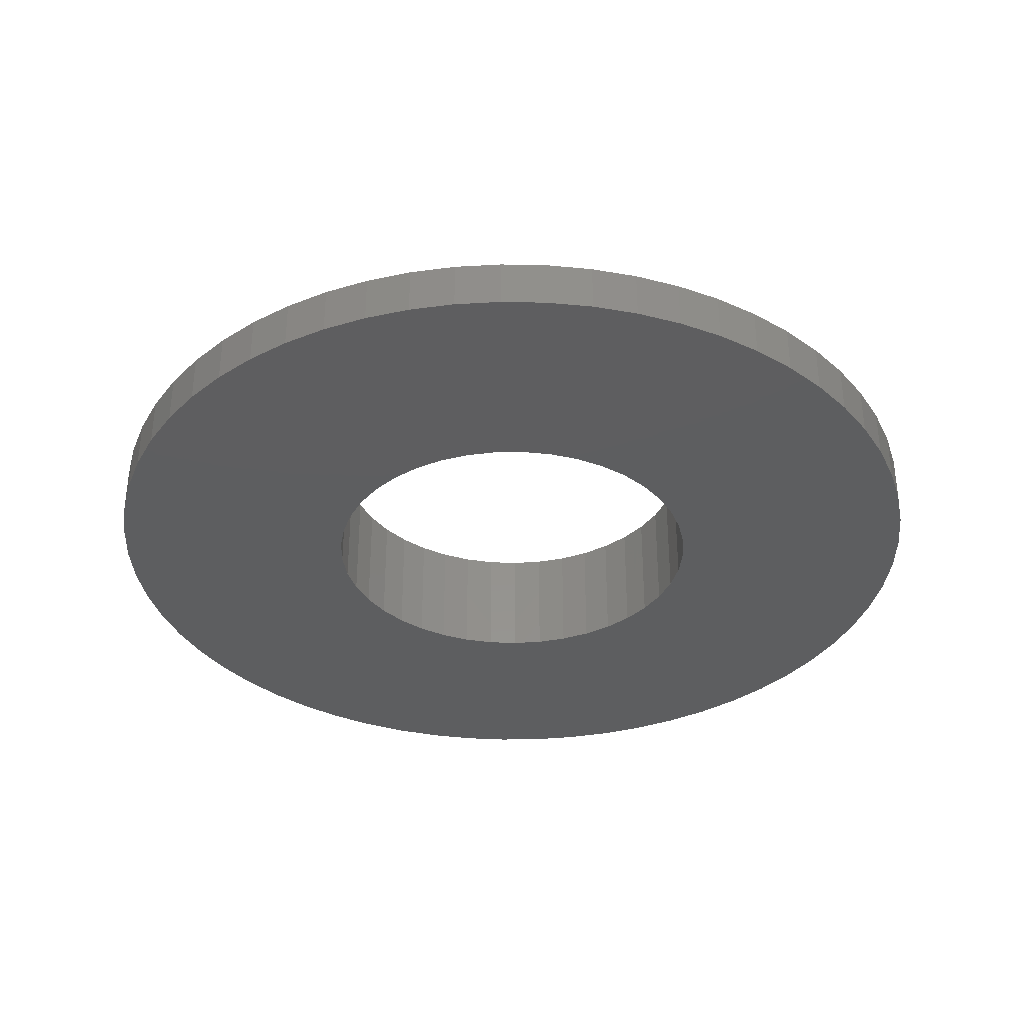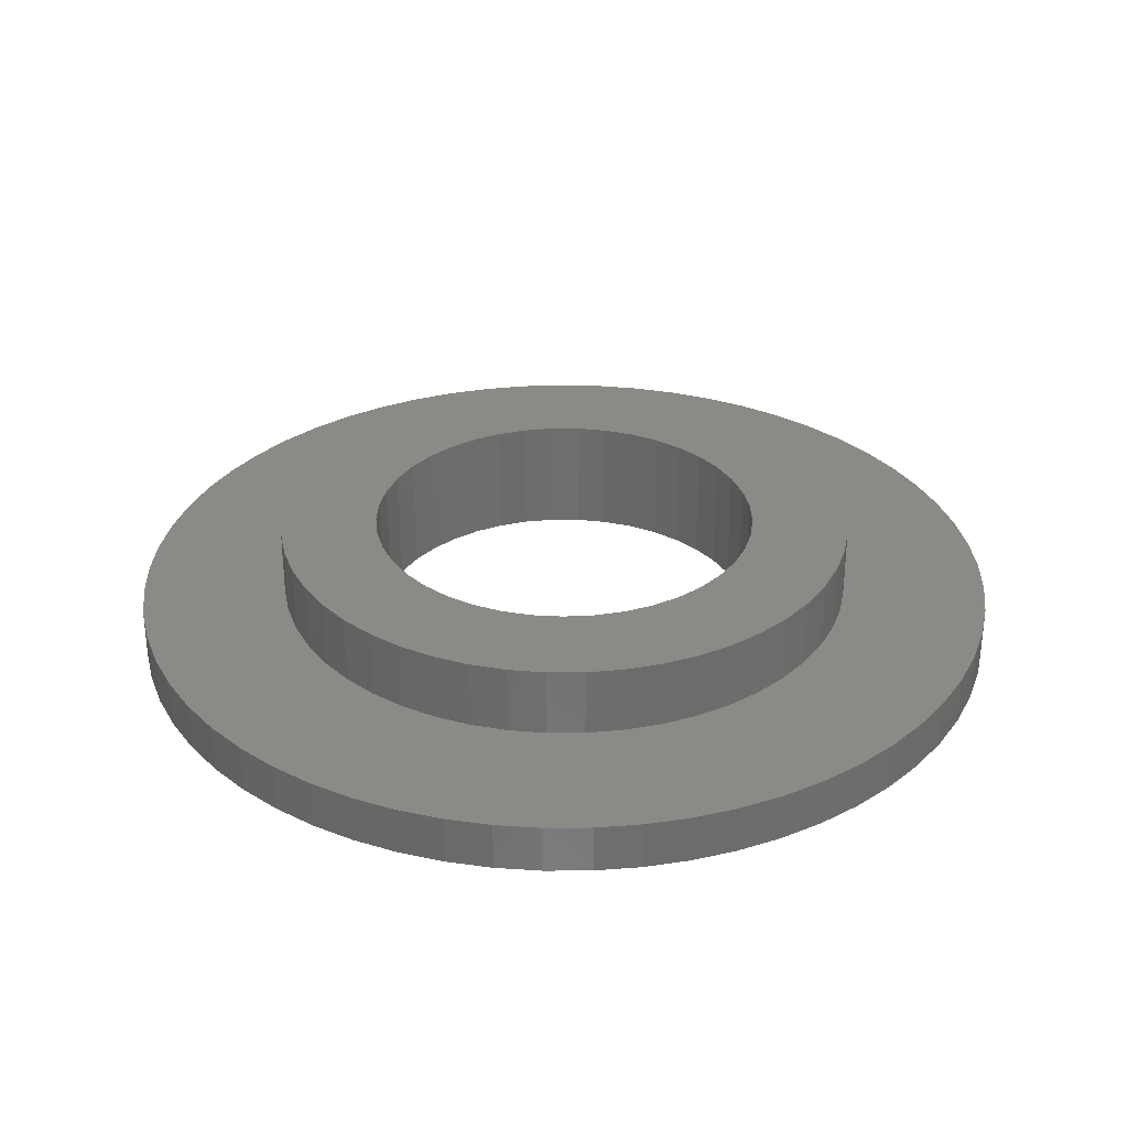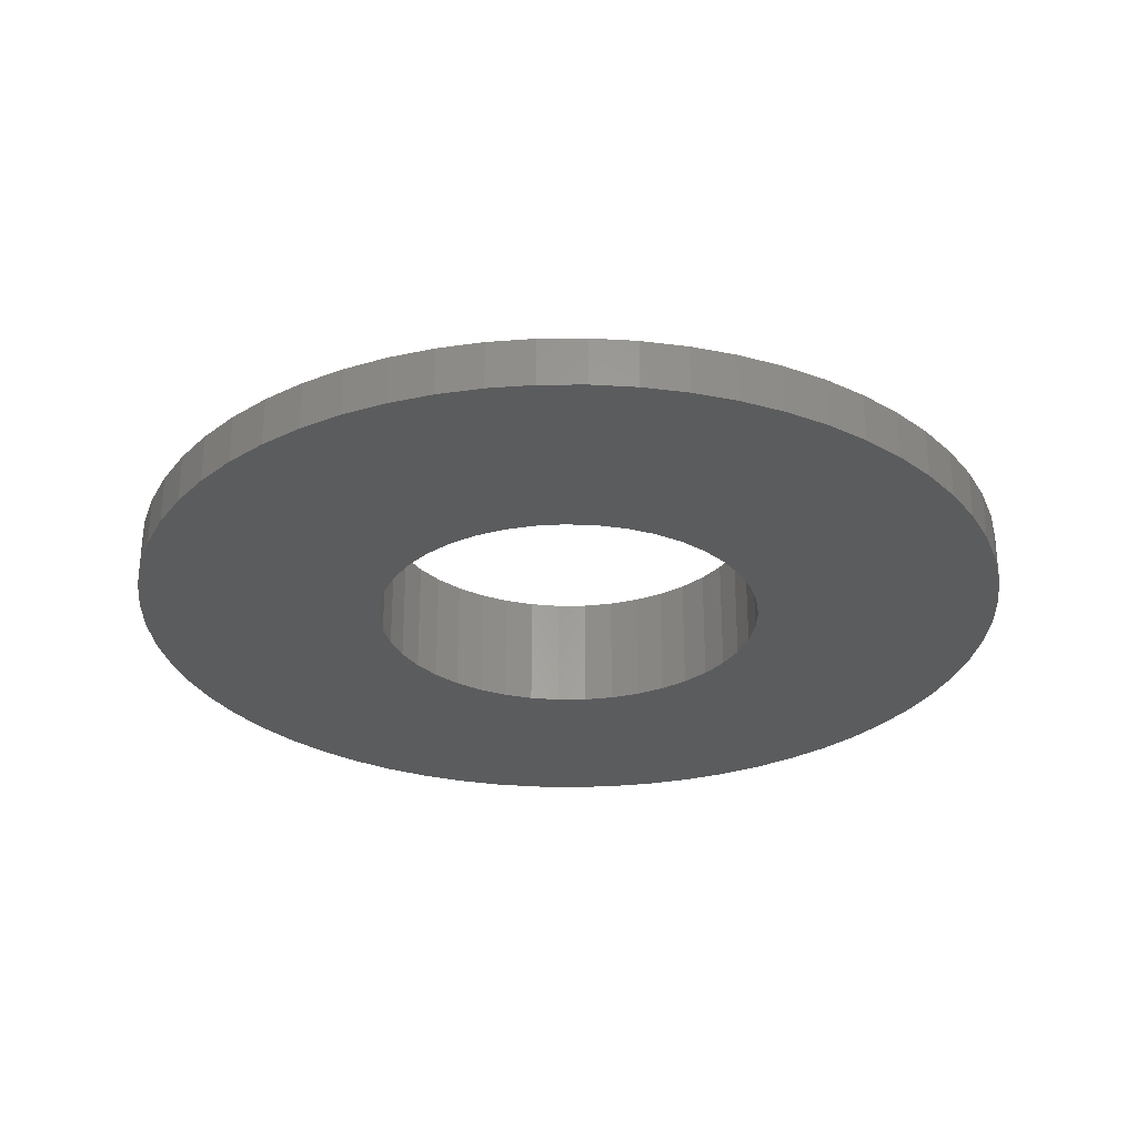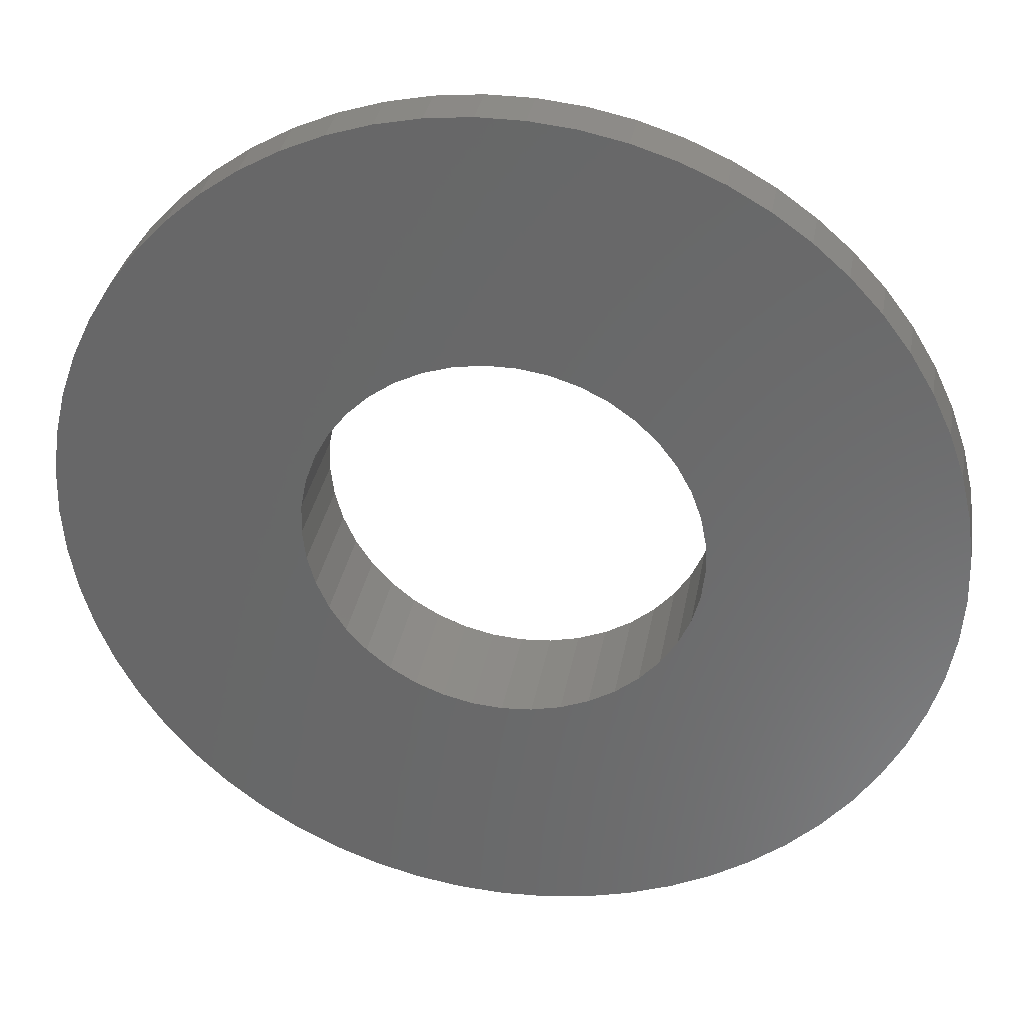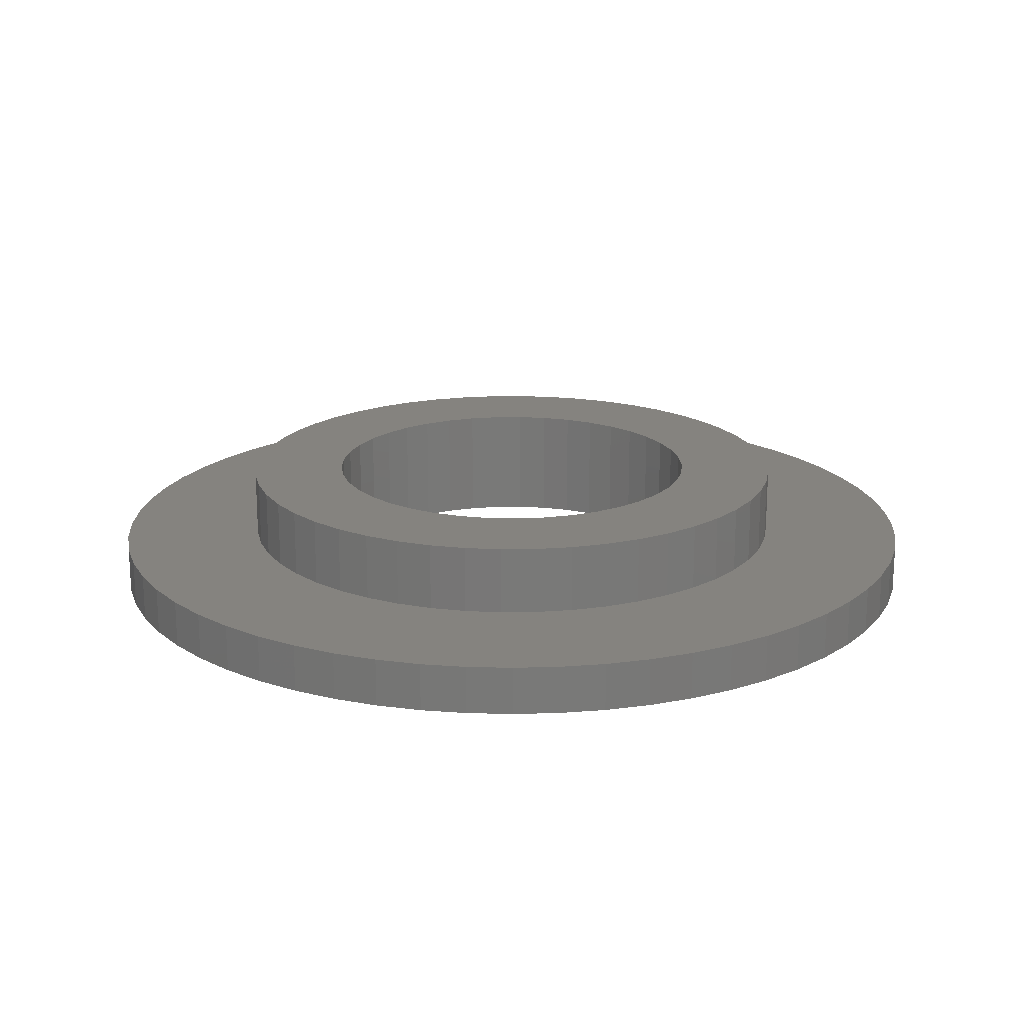
<metadata>
{"format":"stl","ext":"stl","renderer":"f3d","projection":"perspective","resolution":1024,"background":"white","views":[{"elev":-35.0,"azim":-42.8,"up":"+Y"},{"elev":31.1,"azim":-83.1,"up":"+Y"},{"elev":-28.7,"azim":-152.7,"up":"+Y"},{"elev":33.3,"azim":10.0,"up":"+Z"},{"elev":18.6,"azim":38.2,"up":"+Y"}]}
</metadata>
<code>
# stl→obj: 304 verts, 608 faces
v 3029 31 3944
v 3029 75 3944
v 3052 31 3949
v 3052 75 3949
v 3074 31 3956
v 3074 75 3956
v 3096 31 3966
v 3096 75 3966
v 3115 31 3979
v 3115 75 3979
v 3134 31 3994
v 3134 75 3994
v 3150 31 4011
v 3150 75 4011
v 3164 31 4030
v 3164 75 4030
v 3175 31 4050
v 3175 75 4050
v 3184 31 4072
v 3184 75 4072
v 3189 31 4095
v 3189 75 4095
v 3192 31 4118
v 3192 75 4118
v 3192 31 4142
v 3192 75 4142
v 3189 31 4165
v 3189 75 4165
v 3184 31 4188
v 3184 75 4188
v 3175 31 4210
v 3175 75 4210
v 3164 31 4231
v 3164 75 4231
v 3150 31 4250
v 3150 75 4250
v 3134 31 4267
v 3134 75 4267
v 3115 31 4282
v 3115 75 4282
v 3096 31 4295
v 3096 75 4295
v 3074 31 4305
v 3074 75 4305
v 3052 31 4312
v 3052 75 4312
v 3029 31 4316
v 3029 75 4316
v 3005 31 4318
v 3005 75 4318
v 2982 31 4316
v 2982 75 4316
v 2959 31 4312
v 2959 75 4312
v 2936 31 4305
v 2936 75 4305
v 2915 31 4295
v 2915 75 4295
v 2895 31 4282
v 2895 75 4282
v 2877 31 4267
v 2877 75 4267
v 2861 31 4250
v 2861 75 4250
v 2847 31 4231
v 2847 75 4231
v 2836 31 4210
v 2836 75 4210
v 2827 31 4188
v 2827 75 4188
v 2821 31 4165
v 2821 75 4165
v 2818 31 4142
v 2818 75 4142
v 2818 31 4118
v 2818 75 4118
v 2821 31 4095
v 2821 75 4095
v 2827 31 4072
v 2827 75 4072
v 2836 31 4050
v 2836 75 4050
v 2847 31 4030
v 2847 75 4030
v 2861 31 4011
v 2861 75 4011
v 2877 31 3994
v 2877 75 3994
v 2895 31 3979
v 2895 75 3979
v 2915 31 3966
v 2915 75 3966
v 2936 31 3956
v 2936 75 3956
v 2959 31 3949
v 2959 75 3949
v 2982 31 3944
v 2982 75 3944
v 3005 31 3943
v 3005 75 3943
v 3091 31 3863
v 3063 31 3855
v 3034 31 3851
v 3005 31 3849
v 2976 31 3851
v 3211 31 3939
v 3191 31 3919
v 3168 31 3901
v 3144 31 3886
v 3118 31 3873
v 2854 31 4367
v 2880 31 4382
v 2906 31 4393
v 2934 31 4402
v 2962 31 4408
v 3156 31 4367
v 3180 31 4351
v 3201 31 4331
v 3221 31 4310
v 3238 31 4287
v 2991 31 4411
v 3020 31 4411
v 3048 31 4408
v 3077 31 4402
v 3104 31 4393
v 3131 31 4382
v 2745 31 4236
v 2757 31 4262
v 2772 31 4287
v 2789 31 4310
v 2809 31 4331
v 2831 31 4351
v 2799 31 3939
v 2780 31 3962
v 2764 31 3986
v 2751 31 4011
v 2740 31 4038
v 2948 31 3855
v 2920 31 3863
v 2893 31 3873
v 2867 31 3886
v 2842 31 3901
v 2820 31 3919
v 3284 31 4094
v 3279 31 4066
v 3271 31 4038
v 3260 31 4011
v 3246 31 3986
v 3230 31 3962
v 2732 31 4066
v 2727 31 4094
v 2724 31 4123
v 2725 31 4152
v 2729 31 4181
v 2735 31 4209
v 3253 31 4262
v 3266 31 4236
v 3275 31 4209
v 3282 31 4181
v 3285 31 4152
v 3286 31 4123
v 3061 75 4018
v 3043 75 4011
v 3024 75 4007
v 3005 75 4005
v 2986 75 4007
v 2967 75 4011
v 2996 75 4255
v 3015 75 4255
v 3034 75 4252
v 3052 75 4246
v 3069 75 4238
v 3085 75 4227
v 2912 75 4213
v 2926 75 4227
v 2941 75 4238
v 2958 75 4246
v 2977 75 4252
v 3126 75 4163
v 3129 75 4145
v 3130 75 4125
v 3128 75 4106
v 3123 75 4088
v 3115 75 4070
v 3099 75 4213
v 3110 75 4198
v 3119 75 4181
v 2906 75 4054
v 2895 75 4070
v 2888 75 4088
v 2882 75 4106
v 2880 75 4125
v 2881 75 4145
v 2950 75 4018
v 2933 75 4028
v 2919 75 4040
v 3105 75 4054
v 3092 75 4040
v 3077 75 4028
v 2885 75 4163
v 2891 75 4181
v 2900 75 4198
v 3034 0 3851
v 3063 0 3855
v 3091 0 3863
v 3118 0 3873
v 3144 0 3886
v 3168 0 3901
v 3191 0 3919
v 3211 0 3939
v 3230 0 3962
v 3246 0 3986
v 3260 0 4011
v 3271 0 4038
v 3279 0 4066
v 3284 0 4094
v 3286 0 4123
v 3285 0 4152
v 3282 0 4181
v 3275 0 4209
v 3266 0 4236
v 3253 0 4262
v 3238 0 4287
v 3221 0 4310
v 3201 0 4331
v 3180 0 4351
v 3156 0 4367
v 3131 0 4382
v 3104 0 4393
v 3077 0 4402
v 3048 0 4408
v 3020 0 4411
v 2991 0 4411
v 2962 0 4408
v 2934 0 4402
v 2906 0 4393
v 2880 0 4382
v 2854 0 4367
v 2831 0 4351
v 2809 0 4331
v 2789 0 4310
v 2772 0 4287
v 2757 0 4262
v 2745 0 4236
v 2735 0 4209
v 2729 0 4181
v 2725 0 4152
v 2724 0 4123
v 2727 0 4094
v 2732 0 4066
v 2740 0 4038
v 2751 0 4011
v 2764 0 3986
v 2780 0 3962
v 2799 0 3939
v 2820 0 3919
v 2842 0 3901
v 2867 0 3886
v 2893 0 3873
v 2920 0 3863
v 2948 0 3855
v 2976 0 3851
v 3005 0 3849
v 3024 0 4007
v 3043 0 4011
v 3061 0 4018
v 3077 0 4028
v 3092 0 4040
v 3105 0 4054
v 3115 0 4070
v 3123 0 4088
v 3128 0 4106
v 3130 0 4125
v 3129 0 4145
v 3126 0 4163
v 3119 0 4181
v 3110 0 4198
v 3099 0 4213
v 3085 0 4227
v 3069 0 4238
v 3052 0 4246
v 3034 0 4252
v 3015 0 4255
v 2996 0 4255
v 2977 0 4252
v 2958 0 4246
v 2941 0 4238
v 2926 0 4227
v 2912 0 4213
v 2900 0 4198
v 2891 0 4181
v 2885 0 4163
v 2881 0 4145
v 2880 0 4125
v 2882 0 4106
v 2888 0 4088
v 2895 0 4070
v 2906 0 4054
v 2919 0 4040
v 2933 0 4028
v 2950 0 4018
v 2967 0 4011
v 2986 0 4007
v 3005 0 4005
f 1 2 3
f 3 2 4
f 3 4 5
f 5 4 6
f 5 6 7
f 7 6 8
f 7 8 9
f 9 8 10
f 9 10 11
f 11 10 12
f 11 12 13
f 13 12 14
f 13 14 15
f 15 14 16
f 15 16 17
f 17 16 18
f 17 18 19
f 19 18 20
f 19 20 21
f 21 20 22
f 21 22 23
f 23 22 24
f 23 24 25
f 25 24 26
f 25 26 27
f 27 26 28
f 27 28 29
f 29 28 30
f 29 30 31
f 31 30 32
f 31 32 33
f 33 32 34
f 33 34 35
f 35 34 36
f 35 36 37
f 37 36 38
f 37 38 39
f 39 38 40
f 39 40 41
f 41 40 42
f 41 42 43
f 43 42 44
f 43 44 45
f 45 44 46
f 45 46 47
f 47 46 48
f 47 48 49
f 49 48 50
f 49 50 51
f 51 50 52
f 51 52 53
f 53 52 54
f 53 54 55
f 55 54 56
f 55 56 57
f 57 56 58
f 57 58 59
f 59 58 60
f 59 60 61
f 61 60 62
f 61 62 63
f 63 62 64
f 63 64 65
f 65 64 66
f 65 66 67
f 67 66 68
f 67 68 69
f 69 68 70
f 69 70 71
f 71 70 72
f 71 72 73
f 73 72 74
f 73 74 75
f 75 74 76
f 75 76 77
f 77 76 78
f 77 78 79
f 79 78 80
f 79 80 81
f 81 80 82
f 81 82 83
f 83 82 84
f 83 84 85
f 85 84 86
f 85 86 87
f 87 86 88
f 87 88 89
f 89 88 90
f 89 90 91
f 91 90 92
f 91 92 93
f 93 92 94
f 93 94 95
f 95 94 96
f 95 96 97
f 97 96 98
f 97 98 99
f 99 98 100
f 99 100 1
f 1 100 2
f 5 101 3
f 3 101 102
f 3 102 1
f 1 102 103
f 1 103 99
f 99 103 104
f 99 104 97
f 97 104 105
f 97 105 95
f 13 106 11
f 11 106 107
f 11 107 9
f 9 107 108
f 9 108 7
f 7 108 109
f 7 109 5
f 5 109 110
f 5 110 101
f 59 111 57
f 57 111 112
f 57 112 55
f 55 112 113
f 55 113 53
f 53 113 114
f 53 114 51
f 51 114 115
f 51 115 49
f 41 116 39
f 39 116 117
f 39 117 37
f 37 117 118
f 37 118 35
f 35 118 119
f 35 119 33
f 33 119 120
f 33 120 31
f 115 121 49
f 49 121 122
f 49 122 47
f 47 122 123
f 47 123 45
f 45 123 124
f 45 124 43
f 43 124 125
f 43 125 41
f 41 125 126
f 41 126 116
f 69 127 67
f 67 127 128
f 67 128 65
f 65 128 129
f 65 129 63
f 63 129 130
f 63 130 61
f 61 130 131
f 61 131 59
f 59 131 132
f 59 132 111
f 87 133 85
f 85 133 134
f 85 134 83
f 83 134 135
f 83 135 81
f 81 135 136
f 81 136 79
f 79 136 137
f 79 137 77
f 105 138 95
f 95 138 139
f 95 139 93
f 93 139 140
f 93 140 91
f 91 140 141
f 91 141 89
f 89 141 142
f 89 142 87
f 87 142 143
f 87 143 133
f 23 144 21
f 21 144 145
f 21 145 19
f 19 145 146
f 19 146 17
f 17 146 147
f 17 147 15
f 15 147 148
f 15 148 13
f 13 148 149
f 13 149 106
f 137 150 77
f 77 150 151
f 77 151 75
f 75 151 152
f 75 152 73
f 73 152 153
f 73 153 71
f 71 153 154
f 71 154 69
f 69 154 155
f 69 155 127
f 120 156 31
f 31 156 157
f 31 157 29
f 29 157 158
f 29 158 27
f 27 158 159
f 27 159 25
f 25 159 160
f 25 160 23
f 23 160 161
f 23 161 144
f 162 6 163
f 163 6 4
f 163 4 164
f 164 4 2
f 164 2 165
f 165 2 100
f 165 100 166
f 166 100 98
f 166 98 167
f 168 50 169
f 169 50 48
f 169 48 170
f 170 48 46
f 170 46 171
f 171 46 44
f 171 44 172
f 172 44 42
f 172 42 173
f 174 62 175
f 175 62 60
f 175 60 176
f 176 60 58
f 176 58 177
f 177 58 56
f 177 56 178
f 178 56 54
f 178 54 168
f 168 54 52
f 168 52 50
f 179 28 180
f 180 28 26
f 180 26 181
f 181 26 24
f 181 24 182
f 182 24 22
f 182 22 183
f 183 22 20
f 183 20 184
f 42 40 173
f 173 40 38
f 173 38 185
f 185 38 36
f 185 36 186
f 186 36 34
f 186 34 187
f 187 34 32
f 187 32 179
f 179 32 30
f 179 30 28
f 188 84 189
f 189 84 82
f 189 82 190
f 190 82 80
f 190 80 191
f 191 80 78
f 191 78 192
f 192 78 76
f 192 76 193
f 98 96 167
f 167 96 94
f 167 94 194
f 194 94 92
f 194 92 195
f 195 92 90
f 195 90 196
f 196 90 88
f 196 88 188
f 188 88 86
f 188 86 84
f 20 18 184
f 184 18 16
f 184 16 197
f 197 16 14
f 197 14 198
f 198 14 12
f 198 12 199
f 199 12 10
f 199 10 162
f 162 10 8
f 162 8 6
f 76 74 193
f 193 74 72
f 193 72 200
f 200 72 70
f 200 70 201
f 201 70 68
f 201 68 202
f 202 68 66
f 202 66 174
f 174 66 64
f 174 64 62
f 203 103 204
f 204 103 102
f 204 102 205
f 205 102 101
f 205 101 206
f 206 101 110
f 206 110 207
f 207 110 109
f 207 109 208
f 208 109 108
f 208 108 209
f 209 108 107
f 209 107 210
f 210 107 106
f 210 106 211
f 211 106 149
f 211 149 212
f 212 149 148
f 212 148 213
f 213 148 147
f 213 147 214
f 214 147 146
f 214 146 215
f 215 146 145
f 215 145 216
f 216 145 144
f 216 144 217
f 217 144 161
f 217 161 218
f 218 161 160
f 218 160 219
f 219 160 159
f 219 159 220
f 220 159 158
f 220 158 221
f 221 158 157
f 221 157 222
f 222 157 156
f 222 156 223
f 223 156 120
f 223 120 224
f 224 120 119
f 224 119 225
f 225 119 118
f 225 118 226
f 226 118 117
f 226 117 227
f 227 117 116
f 227 116 228
f 228 116 126
f 228 126 229
f 229 126 125
f 229 125 230
f 230 125 124
f 230 124 231
f 231 124 123
f 231 123 232
f 232 123 122
f 232 122 233
f 233 122 121
f 233 121 234
f 234 121 115
f 234 115 235
f 235 115 114
f 235 114 236
f 236 114 113
f 236 113 237
f 237 113 112
f 237 112 238
f 238 112 111
f 238 111 239
f 239 111 132
f 239 132 240
f 240 132 131
f 240 131 241
f 241 131 130
f 241 130 242
f 242 130 129
f 242 129 243
f 243 129 128
f 243 128 244
f 244 128 127
f 244 127 245
f 245 127 155
f 245 155 246
f 246 155 154
f 246 154 247
f 247 154 153
f 247 153 248
f 248 153 152
f 248 152 249
f 249 152 151
f 249 151 250
f 250 151 150
f 250 150 251
f 251 150 137
f 251 137 252
f 252 137 136
f 252 136 253
f 253 136 135
f 253 135 254
f 254 135 134
f 254 134 255
f 255 134 133
f 255 133 256
f 256 133 143
f 256 143 257
f 257 143 142
f 257 142 258
f 258 142 141
f 258 141 259
f 259 141 140
f 259 140 260
f 260 140 139
f 260 139 261
f 261 139 138
f 261 138 262
f 262 138 105
f 262 105 263
f 263 105 104
f 263 104 203
f 203 104 103
f 164 264 163
f 163 264 265
f 163 265 162
f 162 265 266
f 162 266 199
f 199 266 267
f 199 267 198
f 198 267 268
f 198 268 197
f 197 268 269
f 197 269 184
f 184 269 270
f 184 270 183
f 183 270 271
f 183 271 182
f 182 271 272
f 182 272 181
f 181 272 273
f 181 273 180
f 180 273 274
f 180 274 179
f 179 274 275
f 179 275 187
f 187 275 276
f 187 276 186
f 186 276 277
f 186 277 185
f 185 277 278
f 185 278 173
f 173 278 279
f 173 279 172
f 172 279 280
f 172 280 171
f 171 280 281
f 171 281 170
f 170 281 282
f 170 282 169
f 169 282 283
f 169 283 168
f 168 283 284
f 168 284 178
f 178 284 285
f 178 285 177
f 177 285 286
f 177 286 176
f 176 286 287
f 176 287 175
f 175 287 288
f 175 288 174
f 174 288 289
f 174 289 202
f 202 289 290
f 202 290 201
f 201 290 291
f 201 291 200
f 200 291 292
f 200 292 193
f 193 292 293
f 193 293 192
f 192 293 294
f 192 294 191
f 191 294 295
f 191 295 190
f 190 295 296
f 190 296 189
f 189 296 297
f 189 297 188
f 188 297 298
f 188 298 196
f 196 298 299
f 196 299 195
f 195 299 300
f 195 300 194
f 194 300 301
f 194 301 167
f 167 301 302
f 167 302 166
f 166 302 303
f 166 303 165
f 165 303 304
f 165 304 164
f 164 304 264
f 302 261 303
f 303 261 262
f 303 262 304
f 304 262 263
f 304 263 264
f 263 203 264
f 264 203 204
f 264 204 265
f 265 204 205
f 265 205 266
f 300 258 301
f 301 258 259
f 301 259 302
f 302 259 260
f 302 260 261
f 298 255 299
f 299 255 256
f 299 256 300
f 300 256 257
f 300 257 258
f 296 252 297
f 297 252 253
f 297 253 298
f 298 253 254
f 298 254 255
f 294 249 295
f 295 249 250
f 295 250 296
f 296 250 251
f 296 251 252
f 292 246 293
f 293 246 247
f 293 247 294
f 294 247 248
f 294 248 249
f 290 243 291
f 291 243 244
f 291 244 292
f 292 244 245
f 292 245 246
f 278 225 279
f 279 225 226
f 279 226 280
f 205 206 266
f 266 206 207
f 266 207 267
f 267 207 208
f 267 208 268
f 288 240 289
f 289 240 241
f 289 241 290
f 290 241 242
f 290 242 243
f 286 237 287
f 287 237 238
f 287 238 288
f 288 238 239
f 288 239 240
f 284 234 285
f 285 234 235
f 285 235 286
f 286 235 236
f 286 236 237
f 226 227 280
f 280 227 228
f 280 228 281
f 281 228 229
f 281 229 282
f 276 222 277
f 277 222 223
f 277 223 278
f 278 223 224
f 278 224 225
f 274 219 275
f 275 219 220
f 275 220 276
f 276 220 221
f 276 221 222
f 272 216 273
f 273 216 217
f 273 217 274
f 274 217 218
f 274 218 219
f 270 213 271
f 271 213 214
f 271 214 272
f 272 214 215
f 272 215 216
f 208 209 268
f 268 209 210
f 268 210 269
f 269 210 211
f 269 211 270
f 270 211 212
f 270 212 213
f 229 230 282
f 282 230 231
f 282 231 283
f 283 231 232
f 283 232 284
f 284 232 233
f 284 233 234

</code>
